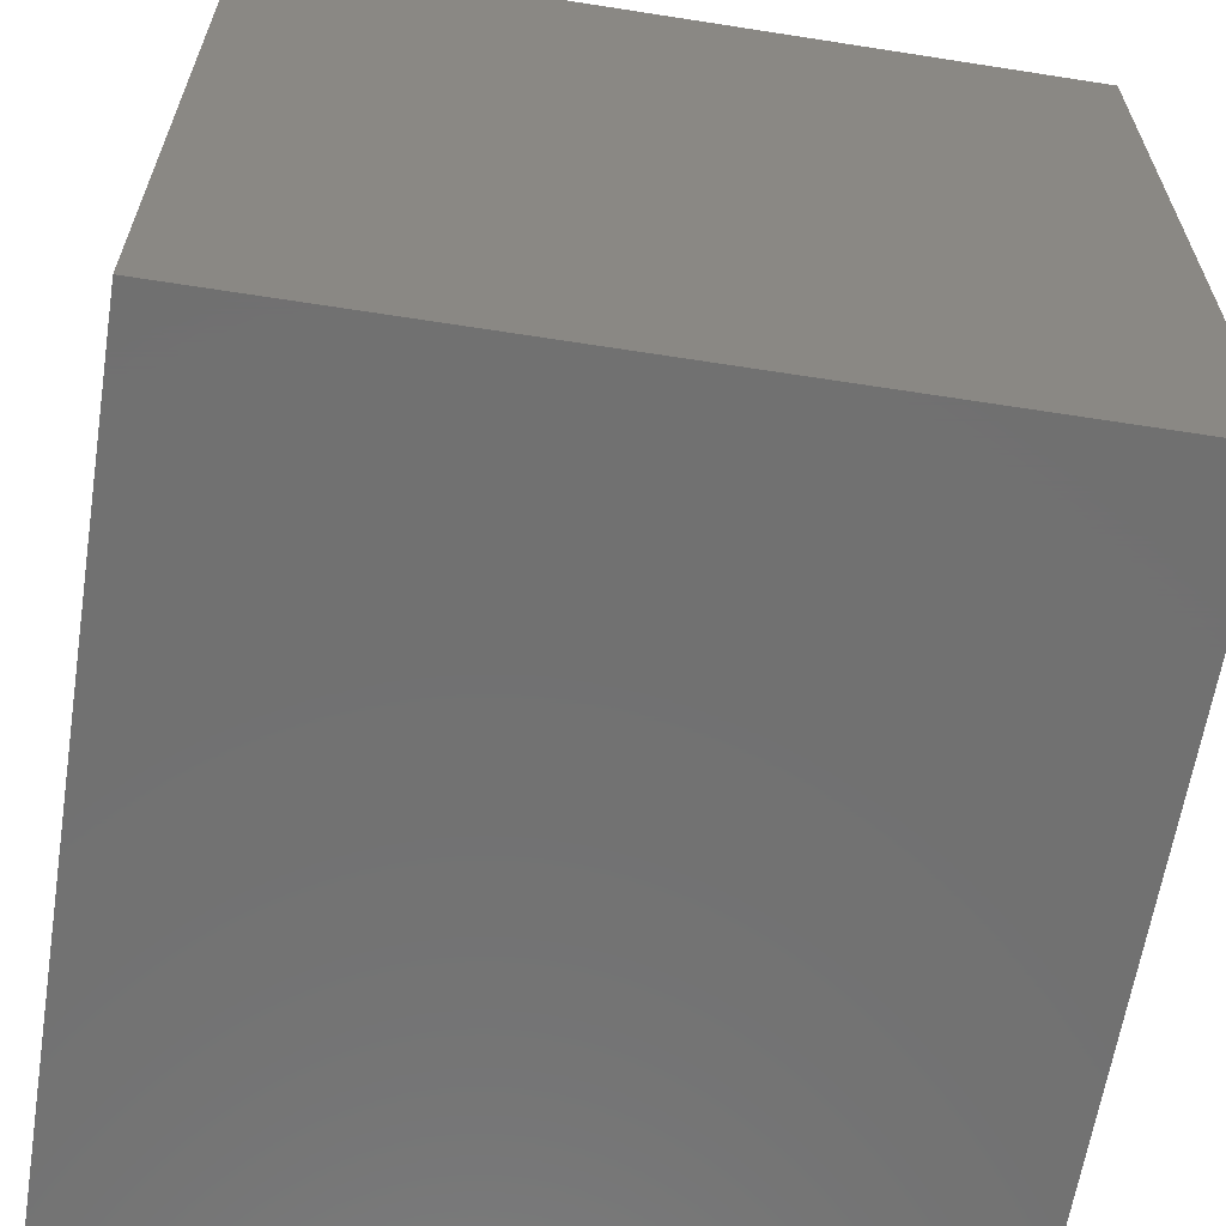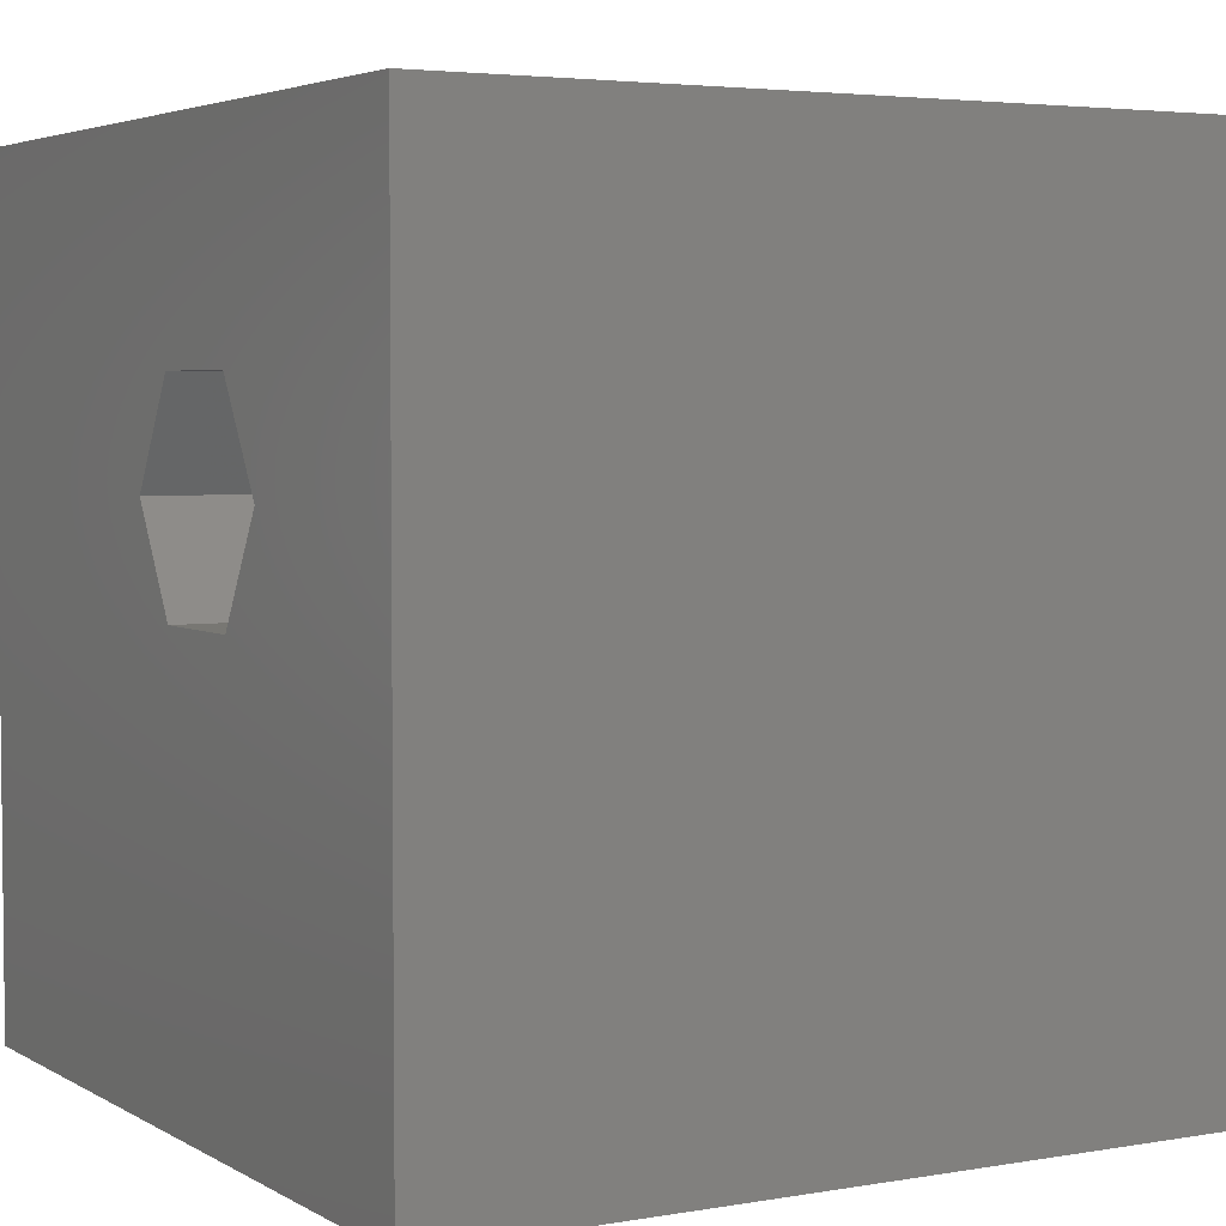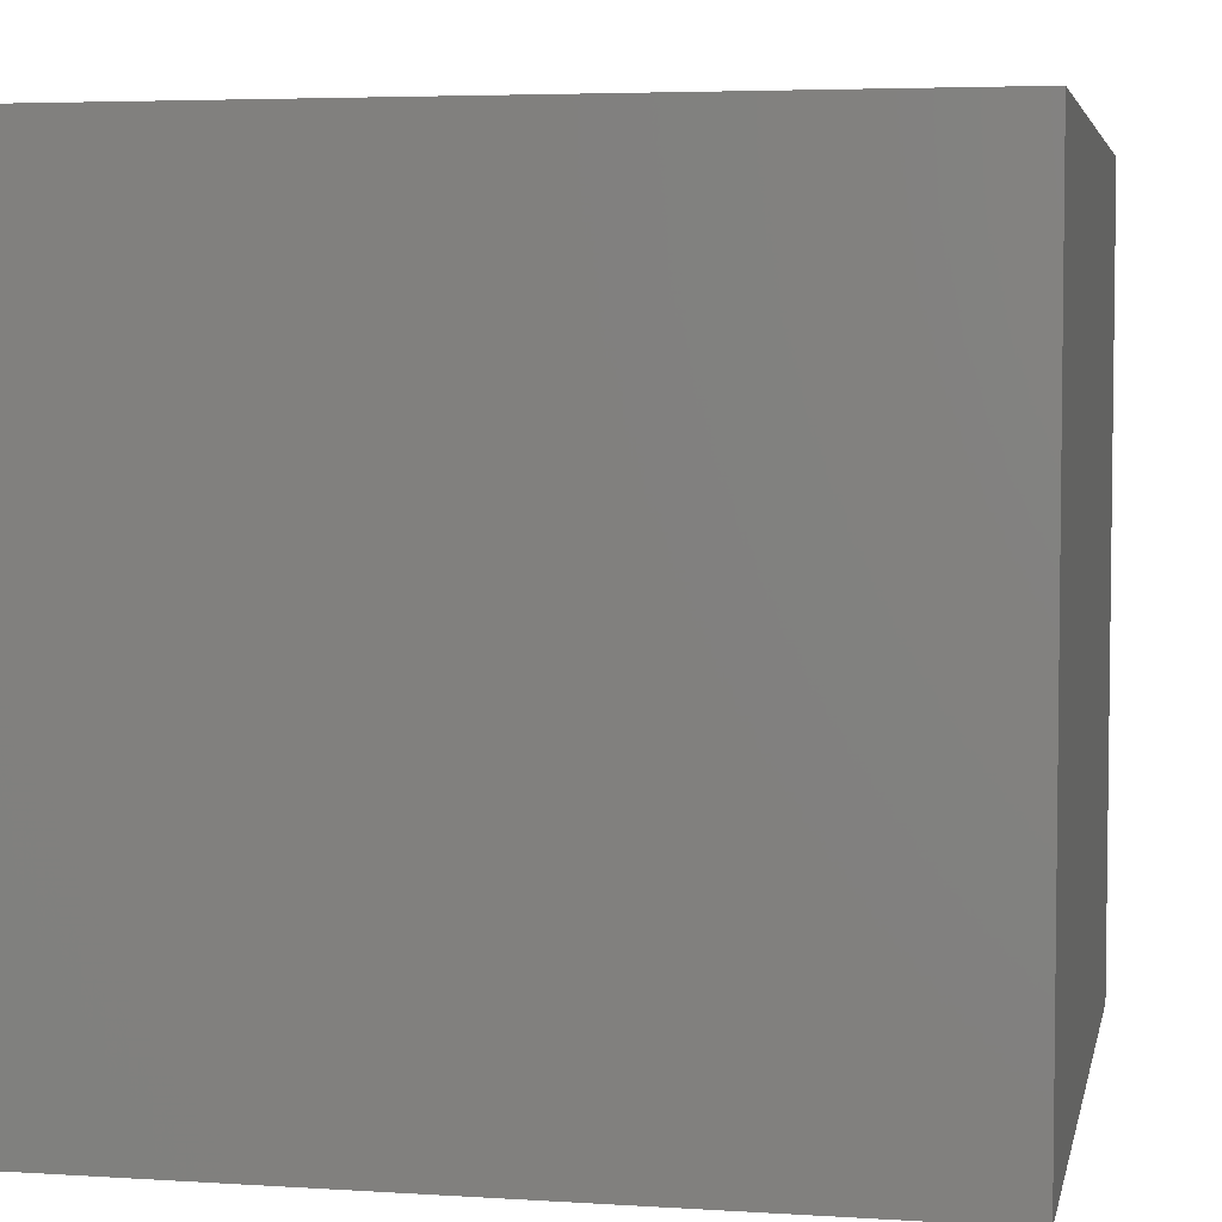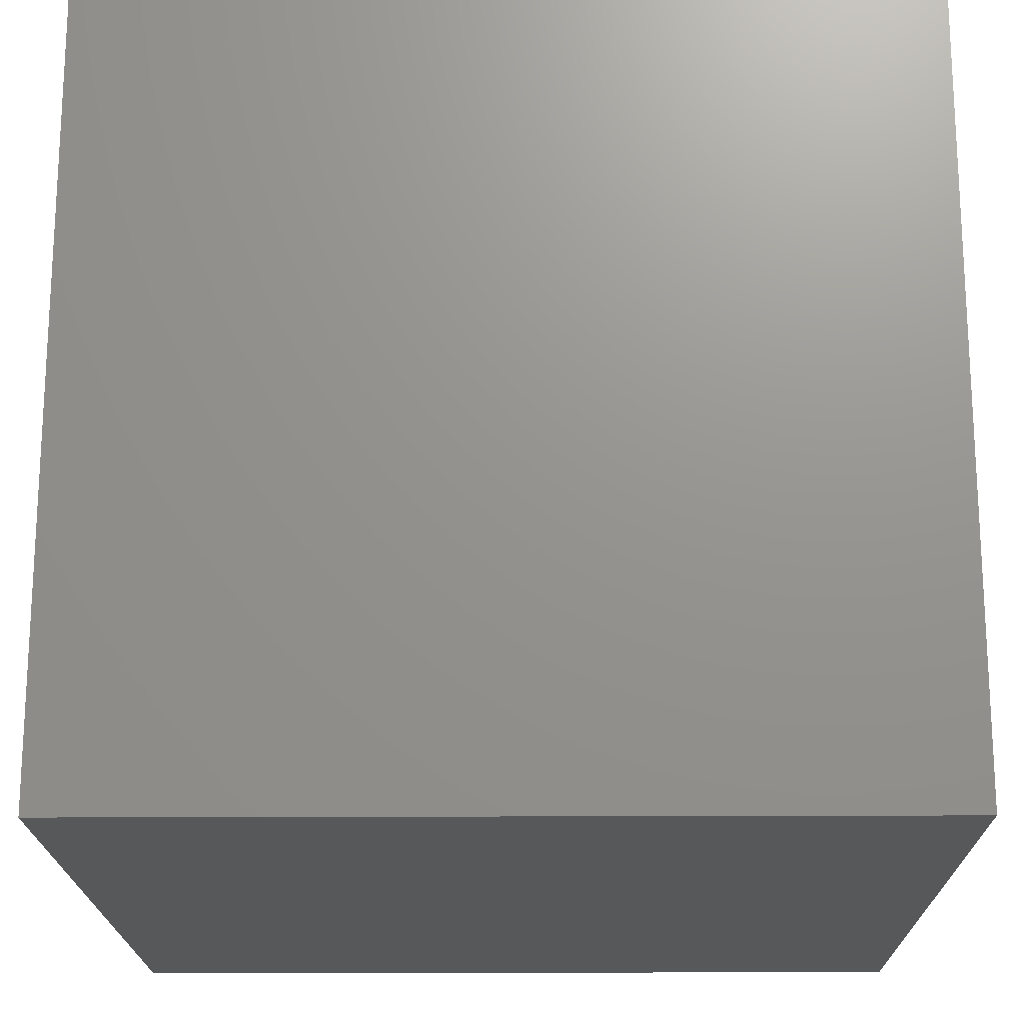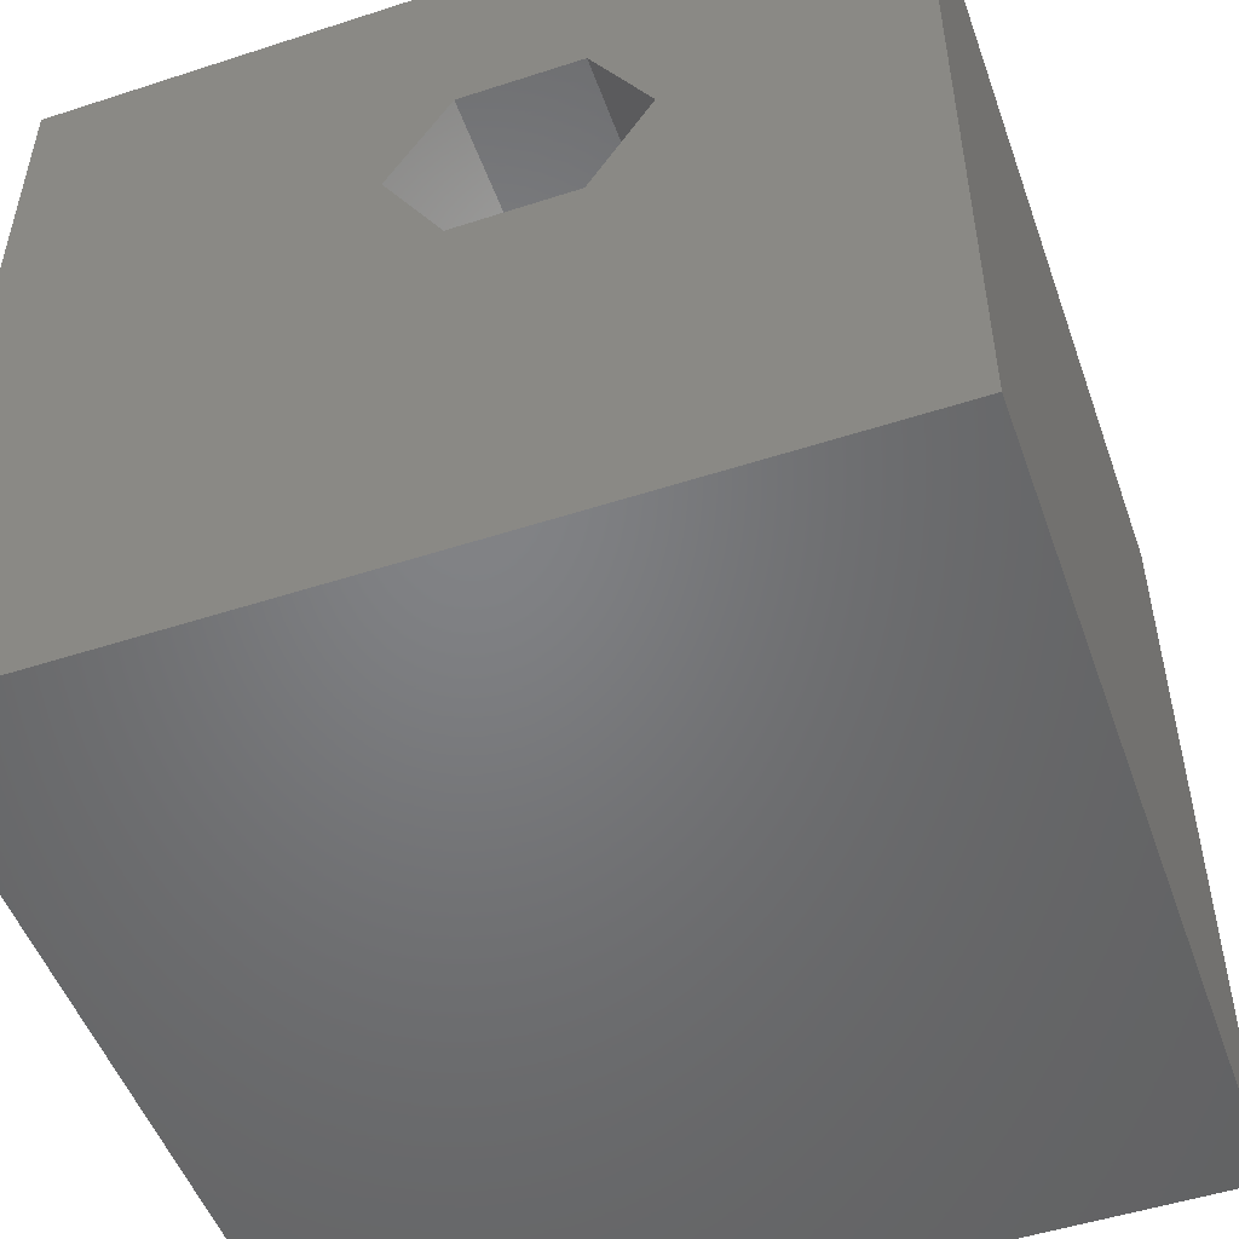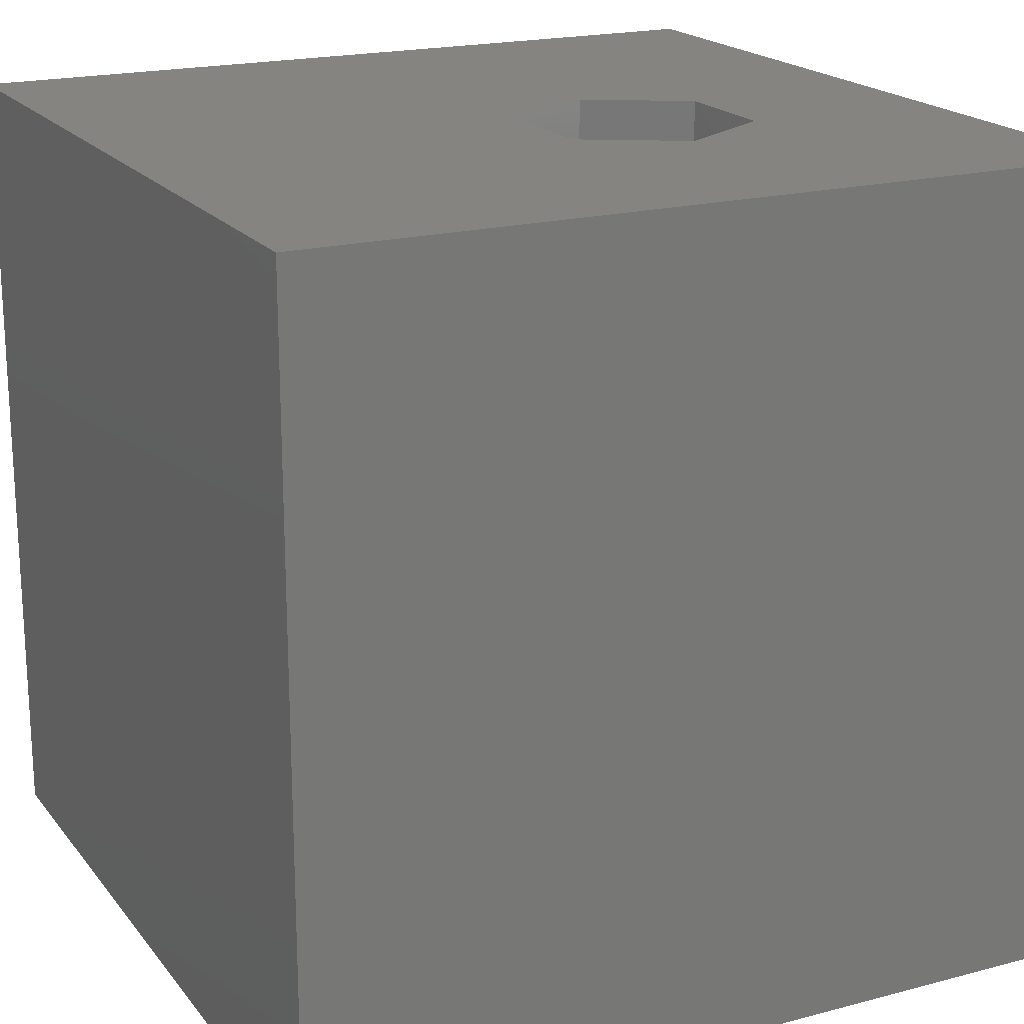
<metadata>
{"format":"stl","ext":"stl","renderer":"f3d","projection":"perspective","resolution":1024,"background":"white","views":[{"elev":-62.9,"azim":81.0,"up":"+Y"},{"elev":4.0,"azim":60.2,"up":"+Y"},{"elev":4.6,"azim":101.5,"up":"+Y"},{"elev":-18.9,"azim":-179.4,"up":"+Z"},{"elev":-51.0,"azim":19.5,"up":"+Y"},{"elev":19.4,"azim":63.7,"up":"+Z"}]}
</metadata>
<code>
# stl→obj: 20 verts, 36 faces
v 0 10 10
v 0 10 0
v 0 0 10
v 0 0 0
v 10 10 10
v 7.139 6.292 10
v 10 0 10
v 6.425 5.055 10
v 4.998 5.055 10
v 4.284 6.292 10
v 4.998 7.528 10
v 6.425 7.528 10
v 10 10 0
v 10 0 0
v 4.284 6.292 3.888
v 4.998 7.528 3.888
v 6.425 7.528 3.888
v 7.139 6.292 3.888
v 6.425 5.055 3.888
v 4.998 5.055 3.888
f 1 2 3
f 3 2 4
f 5 6 7
f 7 6 8
f 7 8 3
f 3 8 9
f 3 9 1
f 9 10 1
f 1 10 11
f 1 11 5
f 5 11 12
f 5 12 6
f 13 5 14
f 14 5 7
f 2 13 4
f 4 13 14
f 5 13 1
f 1 13 2
f 14 7 4
f 4 7 3
f 15 16 10
f 10 16 11
f 16 17 11
f 11 17 12
f 17 18 12
f 12 18 6
f 18 19 6
f 6 19 8
f 19 20 8
f 8 20 9
f 20 15 9
f 9 15 10
f 15 20 16
f 16 20 19
f 16 19 17
f 17 19 18

</code>
